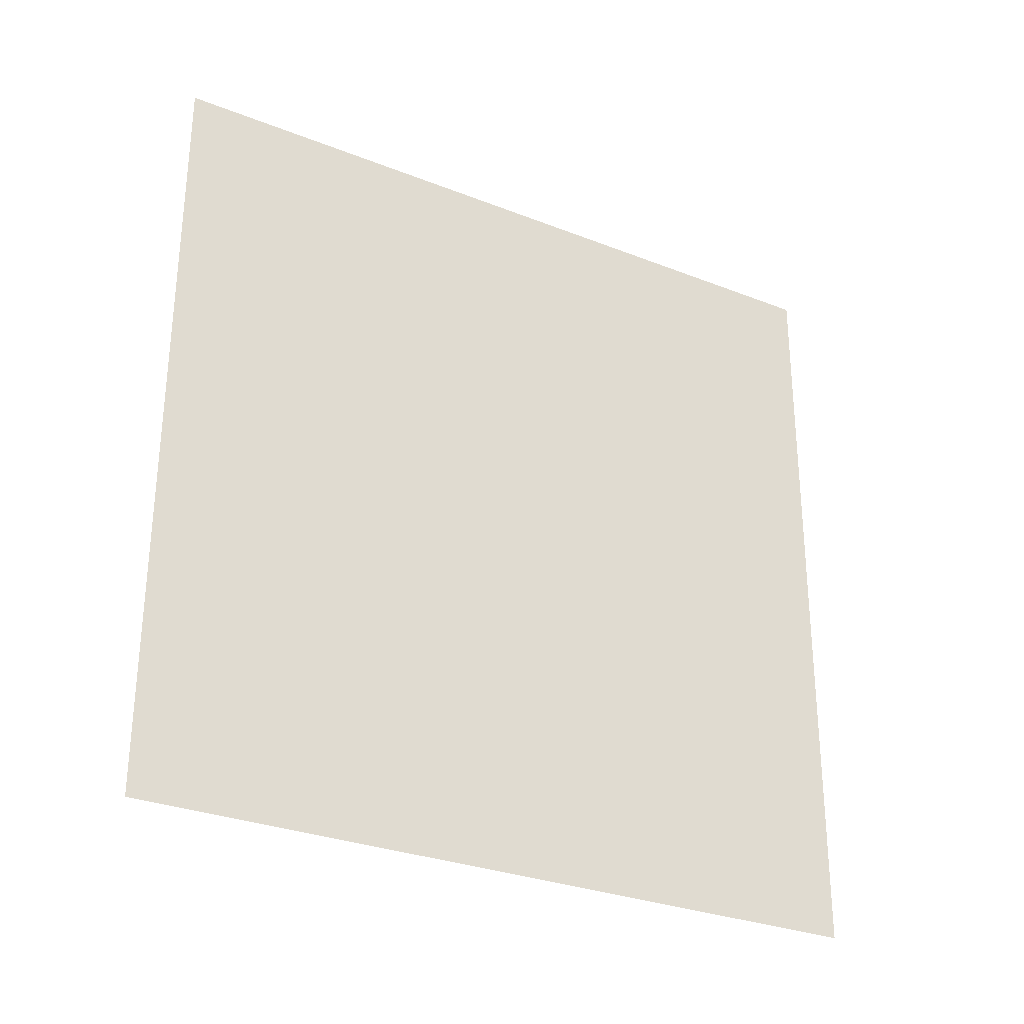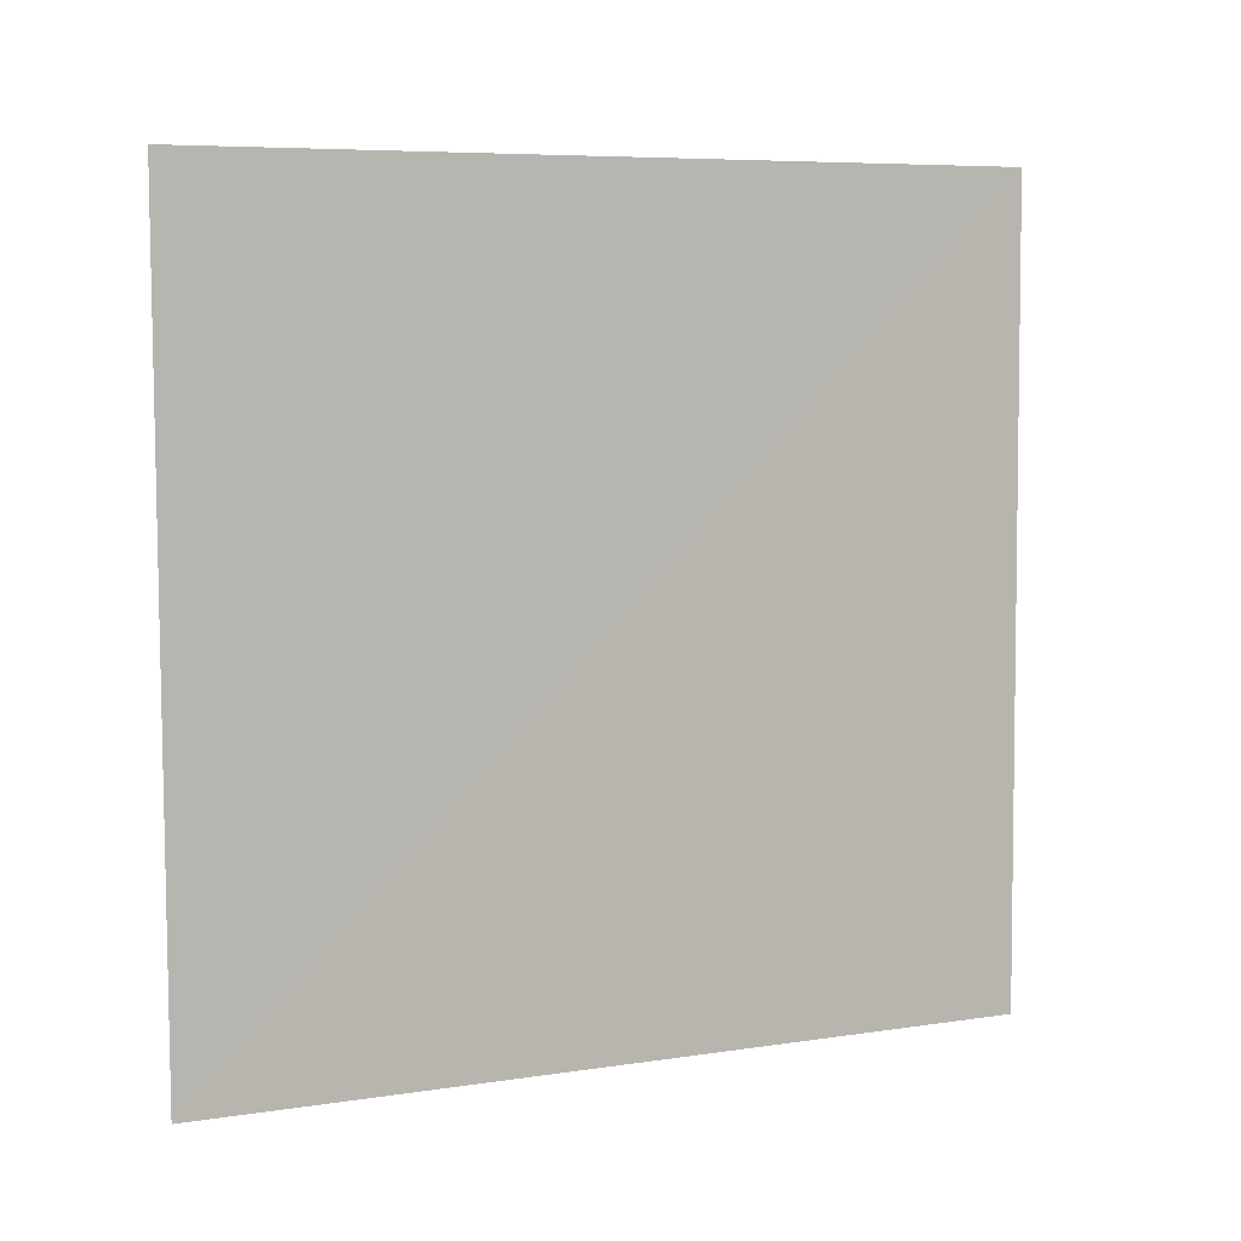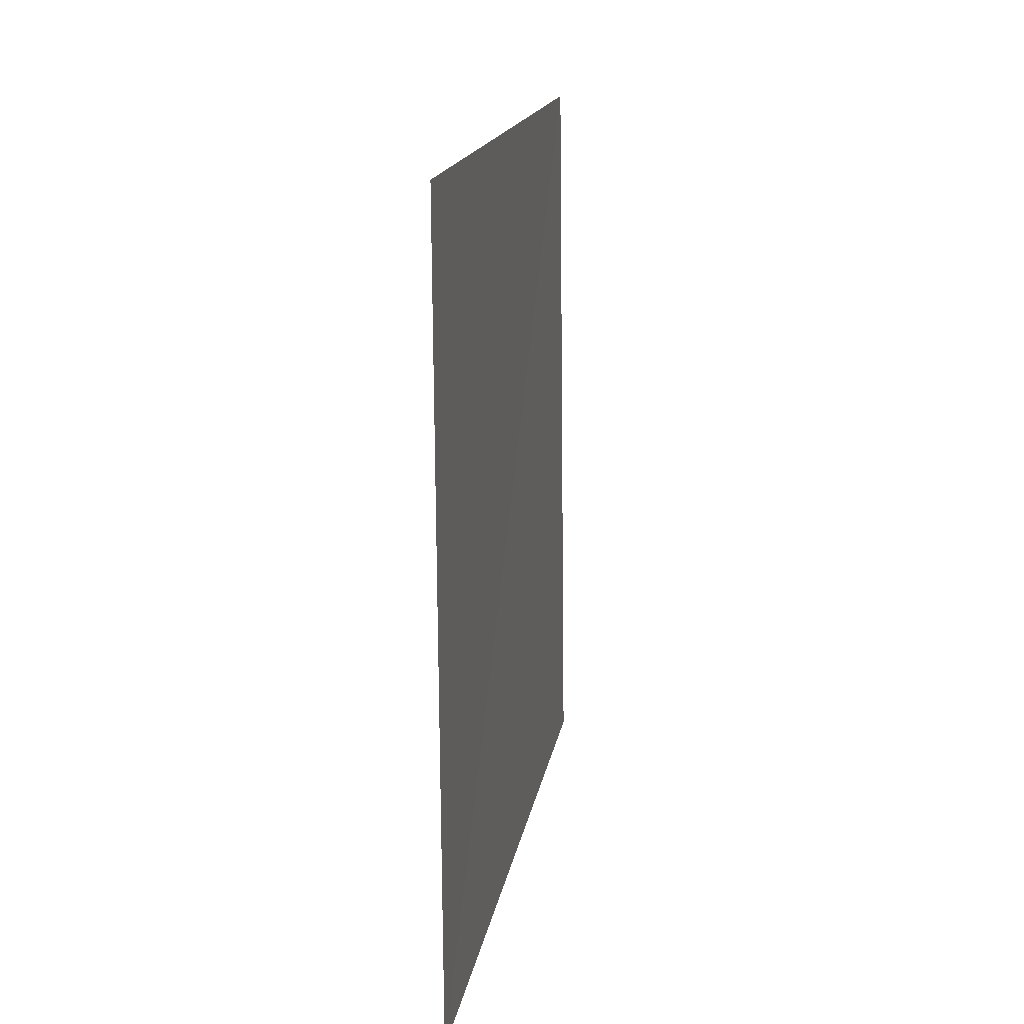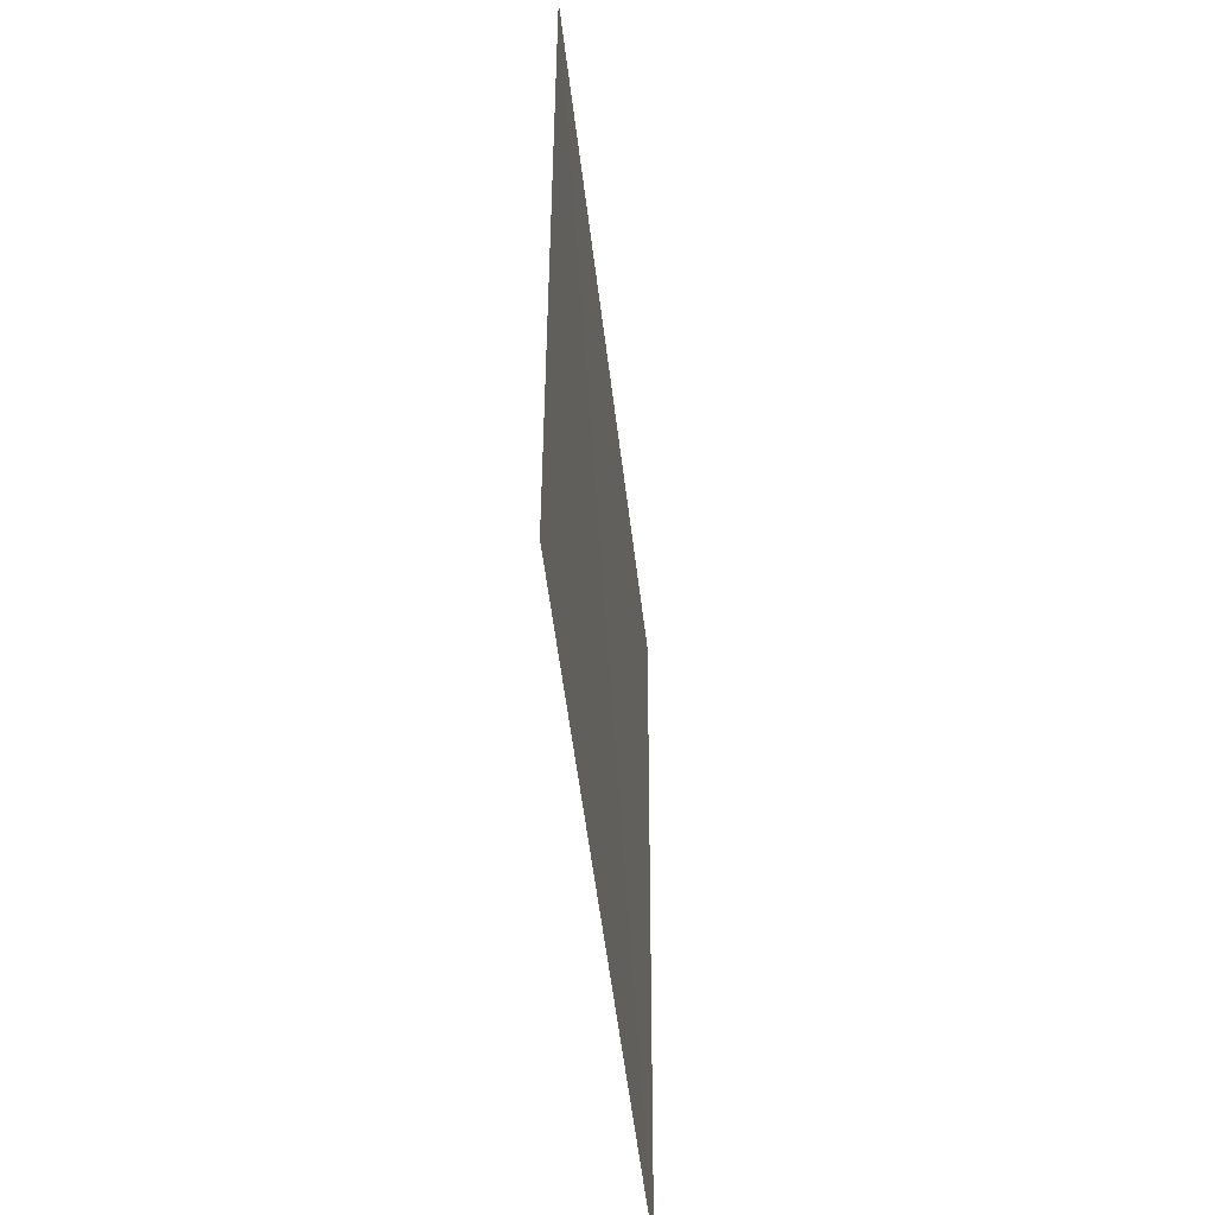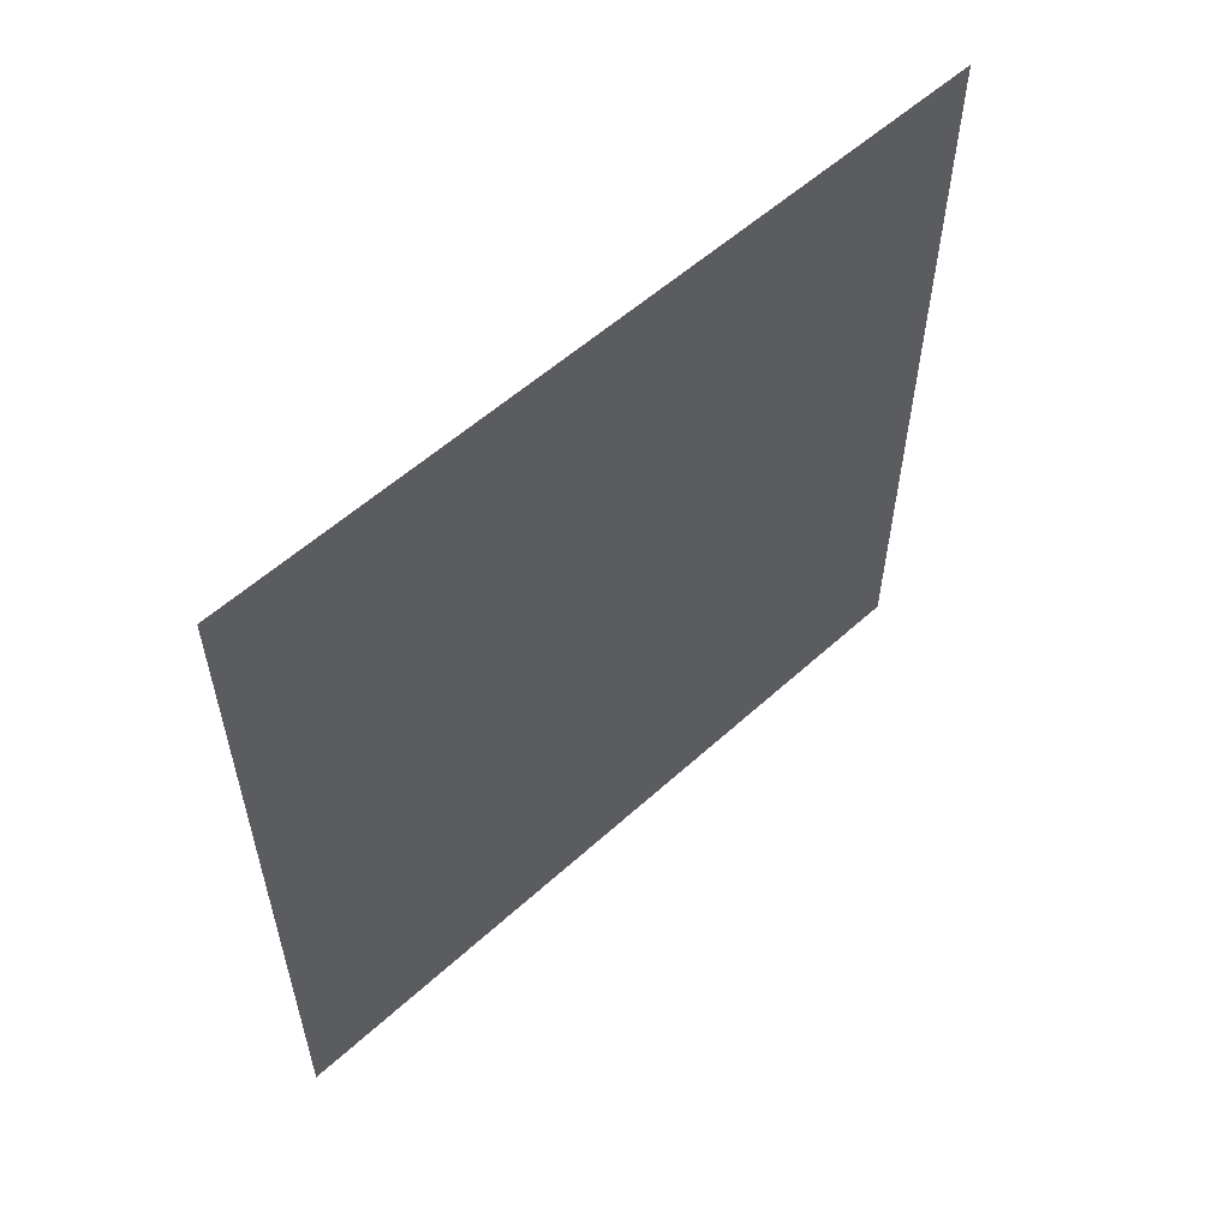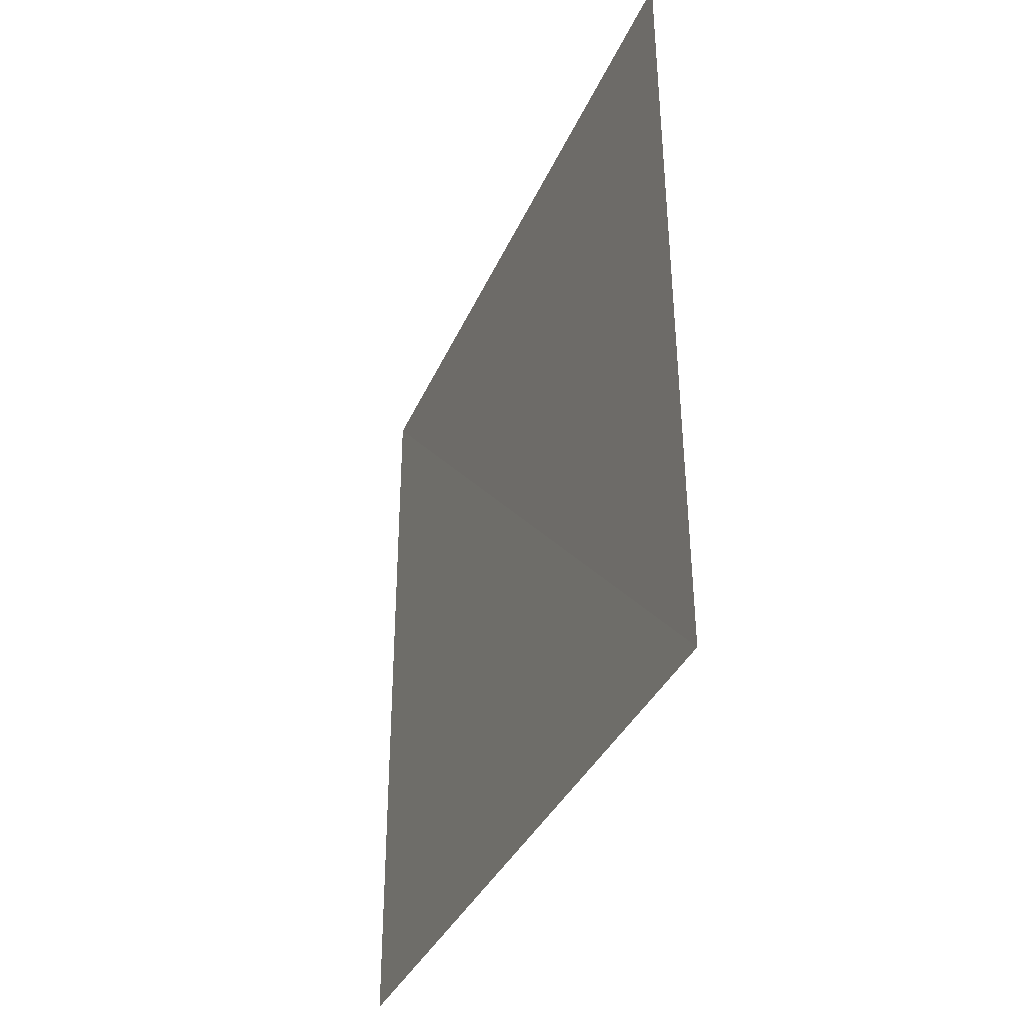
<metadata>
{"format":"obj","ext":"obj","renderer":"f3d","projection":"perspective","resolution":1024,"background":"white","views":[{"elev":-29.7,"azim":59.4,"up":"+Y"},{"elev":7.1,"azim":65.9,"up":"+Z"},{"elev":16.1,"azim":8.8,"up":"+Z"},{"elev":-50.4,"azim":5.9,"up":"+Y"},{"elev":56.9,"azim":46.2,"up":"+Y"},{"elev":-36.2,"azim":157.8,"up":"+Y"}]}
</metadata>
<code>
v -6.79 6.99 -1.679
v -6.95 6.99 12.04
v -6.95 -6.99 12.04
v -6.87 -6.99 -1.679
f 1 2 4
f 4 2 3

</code>
